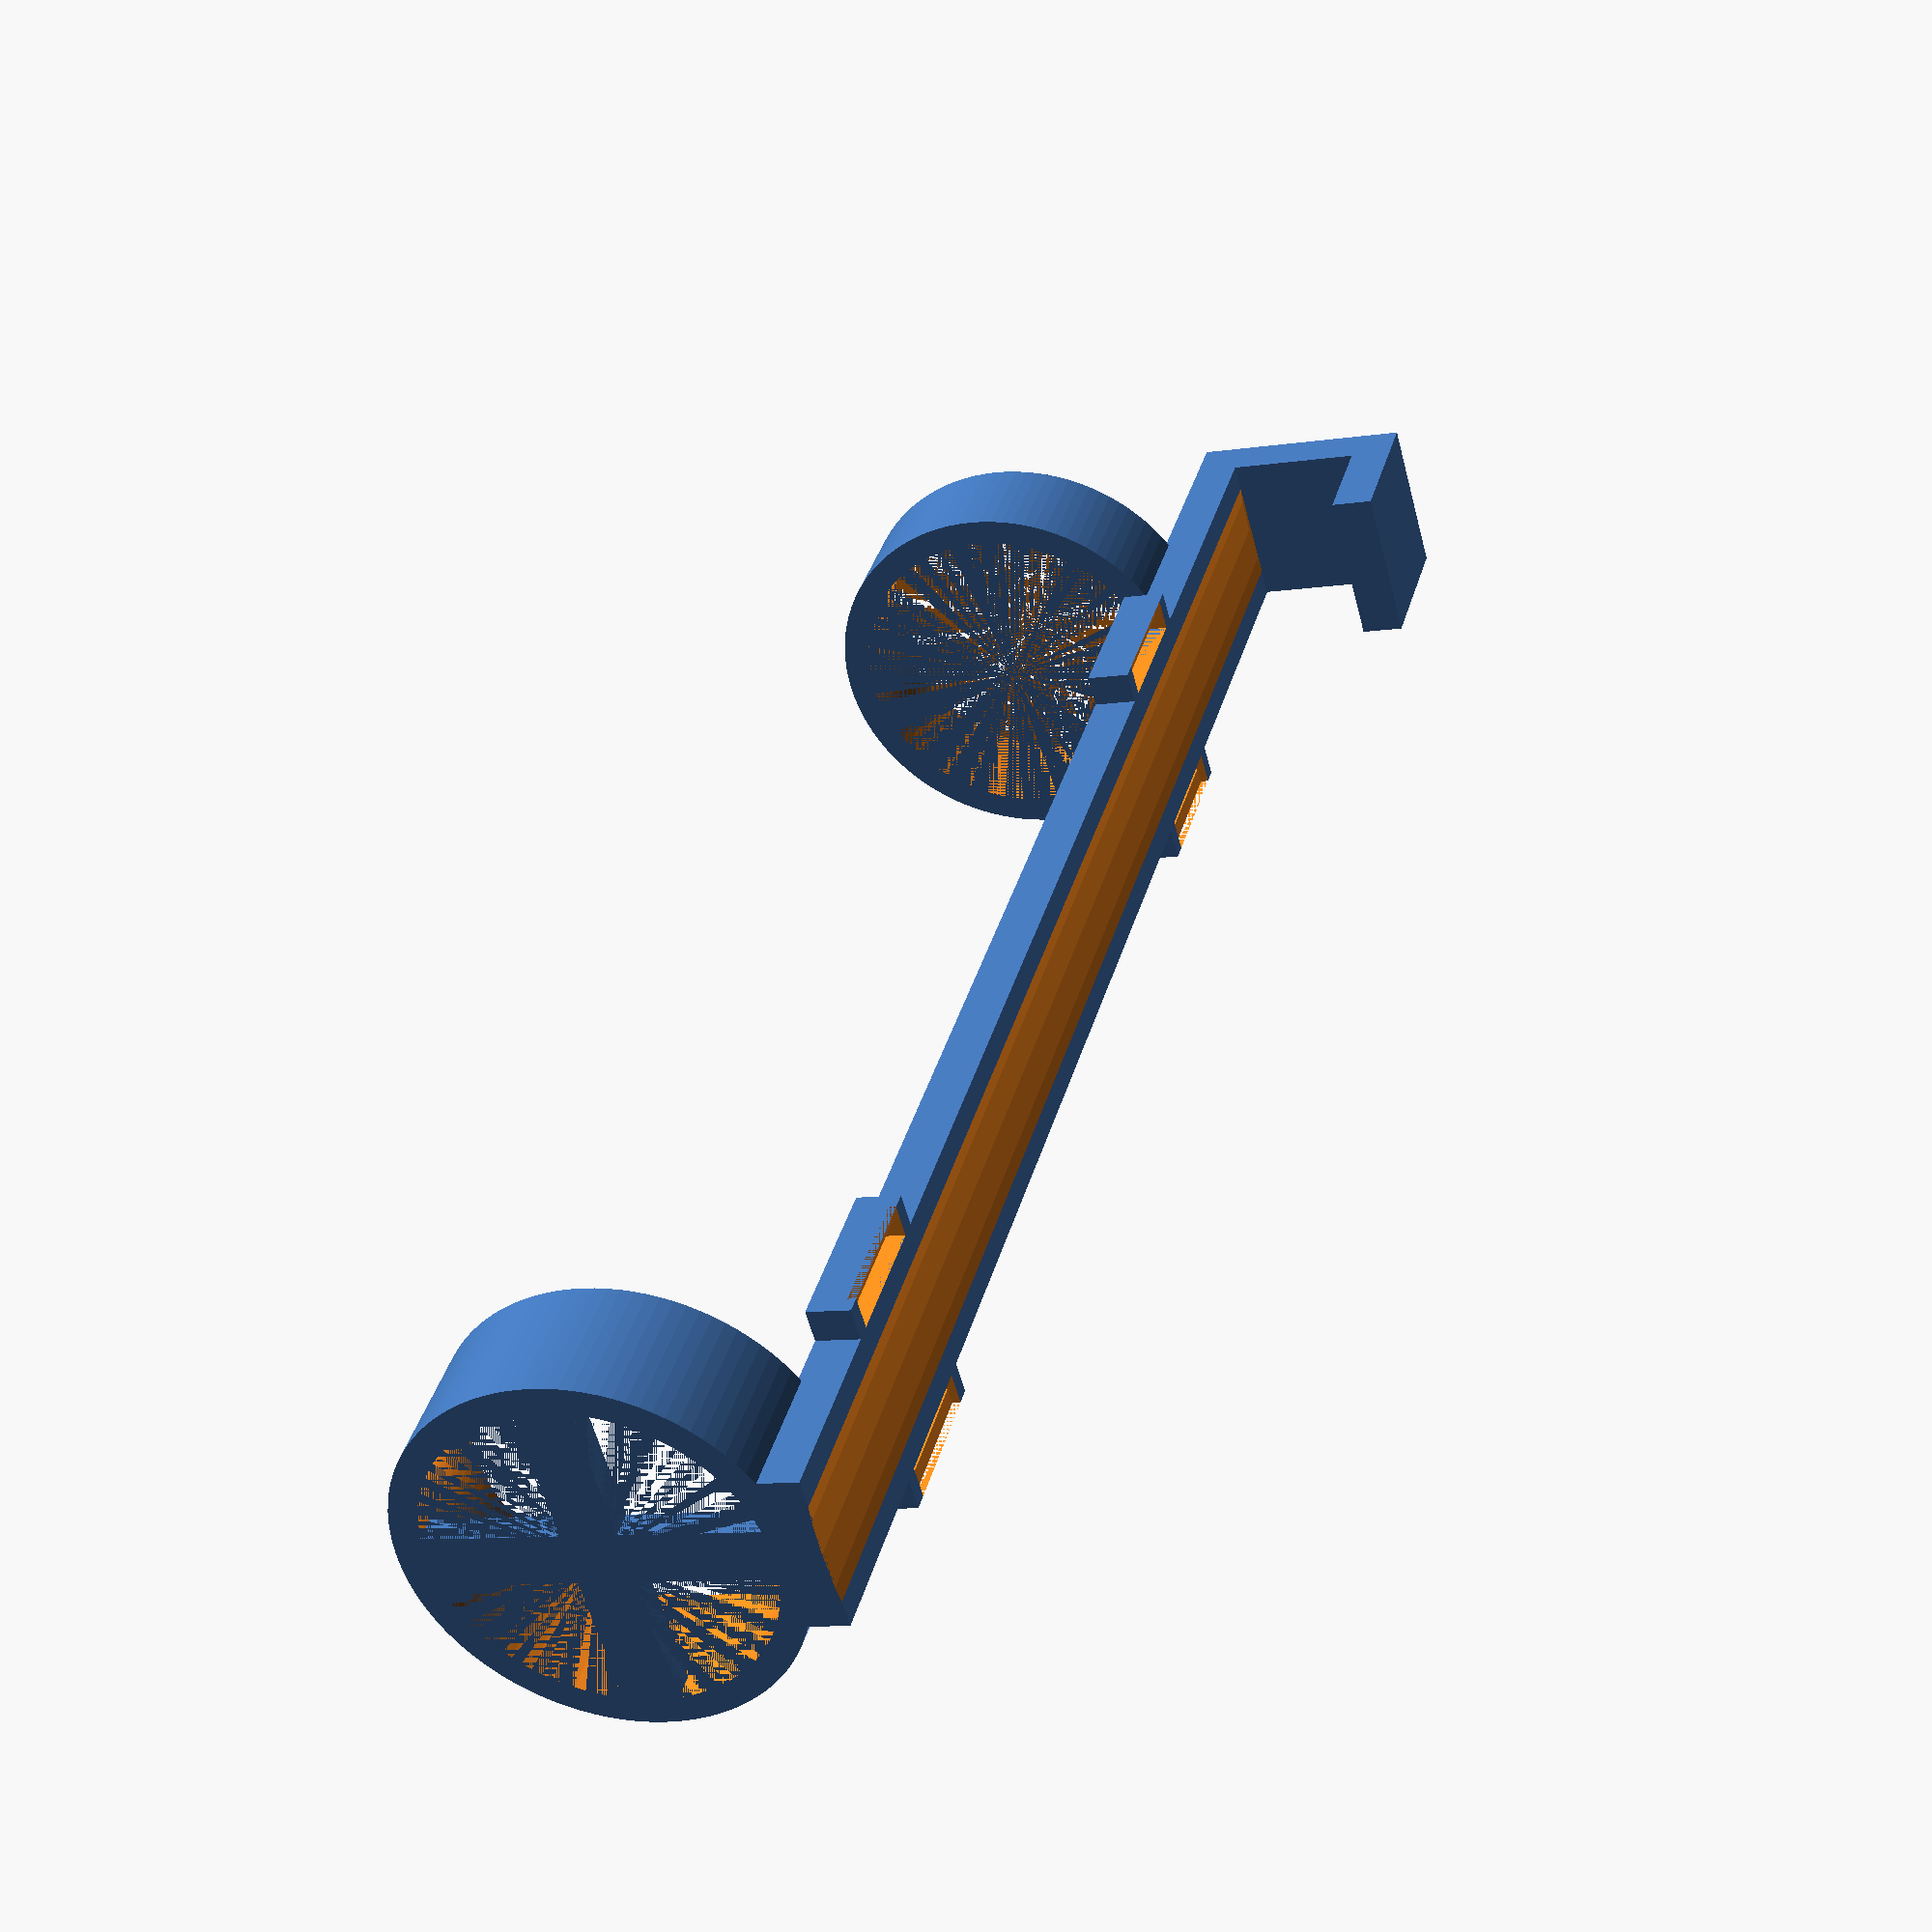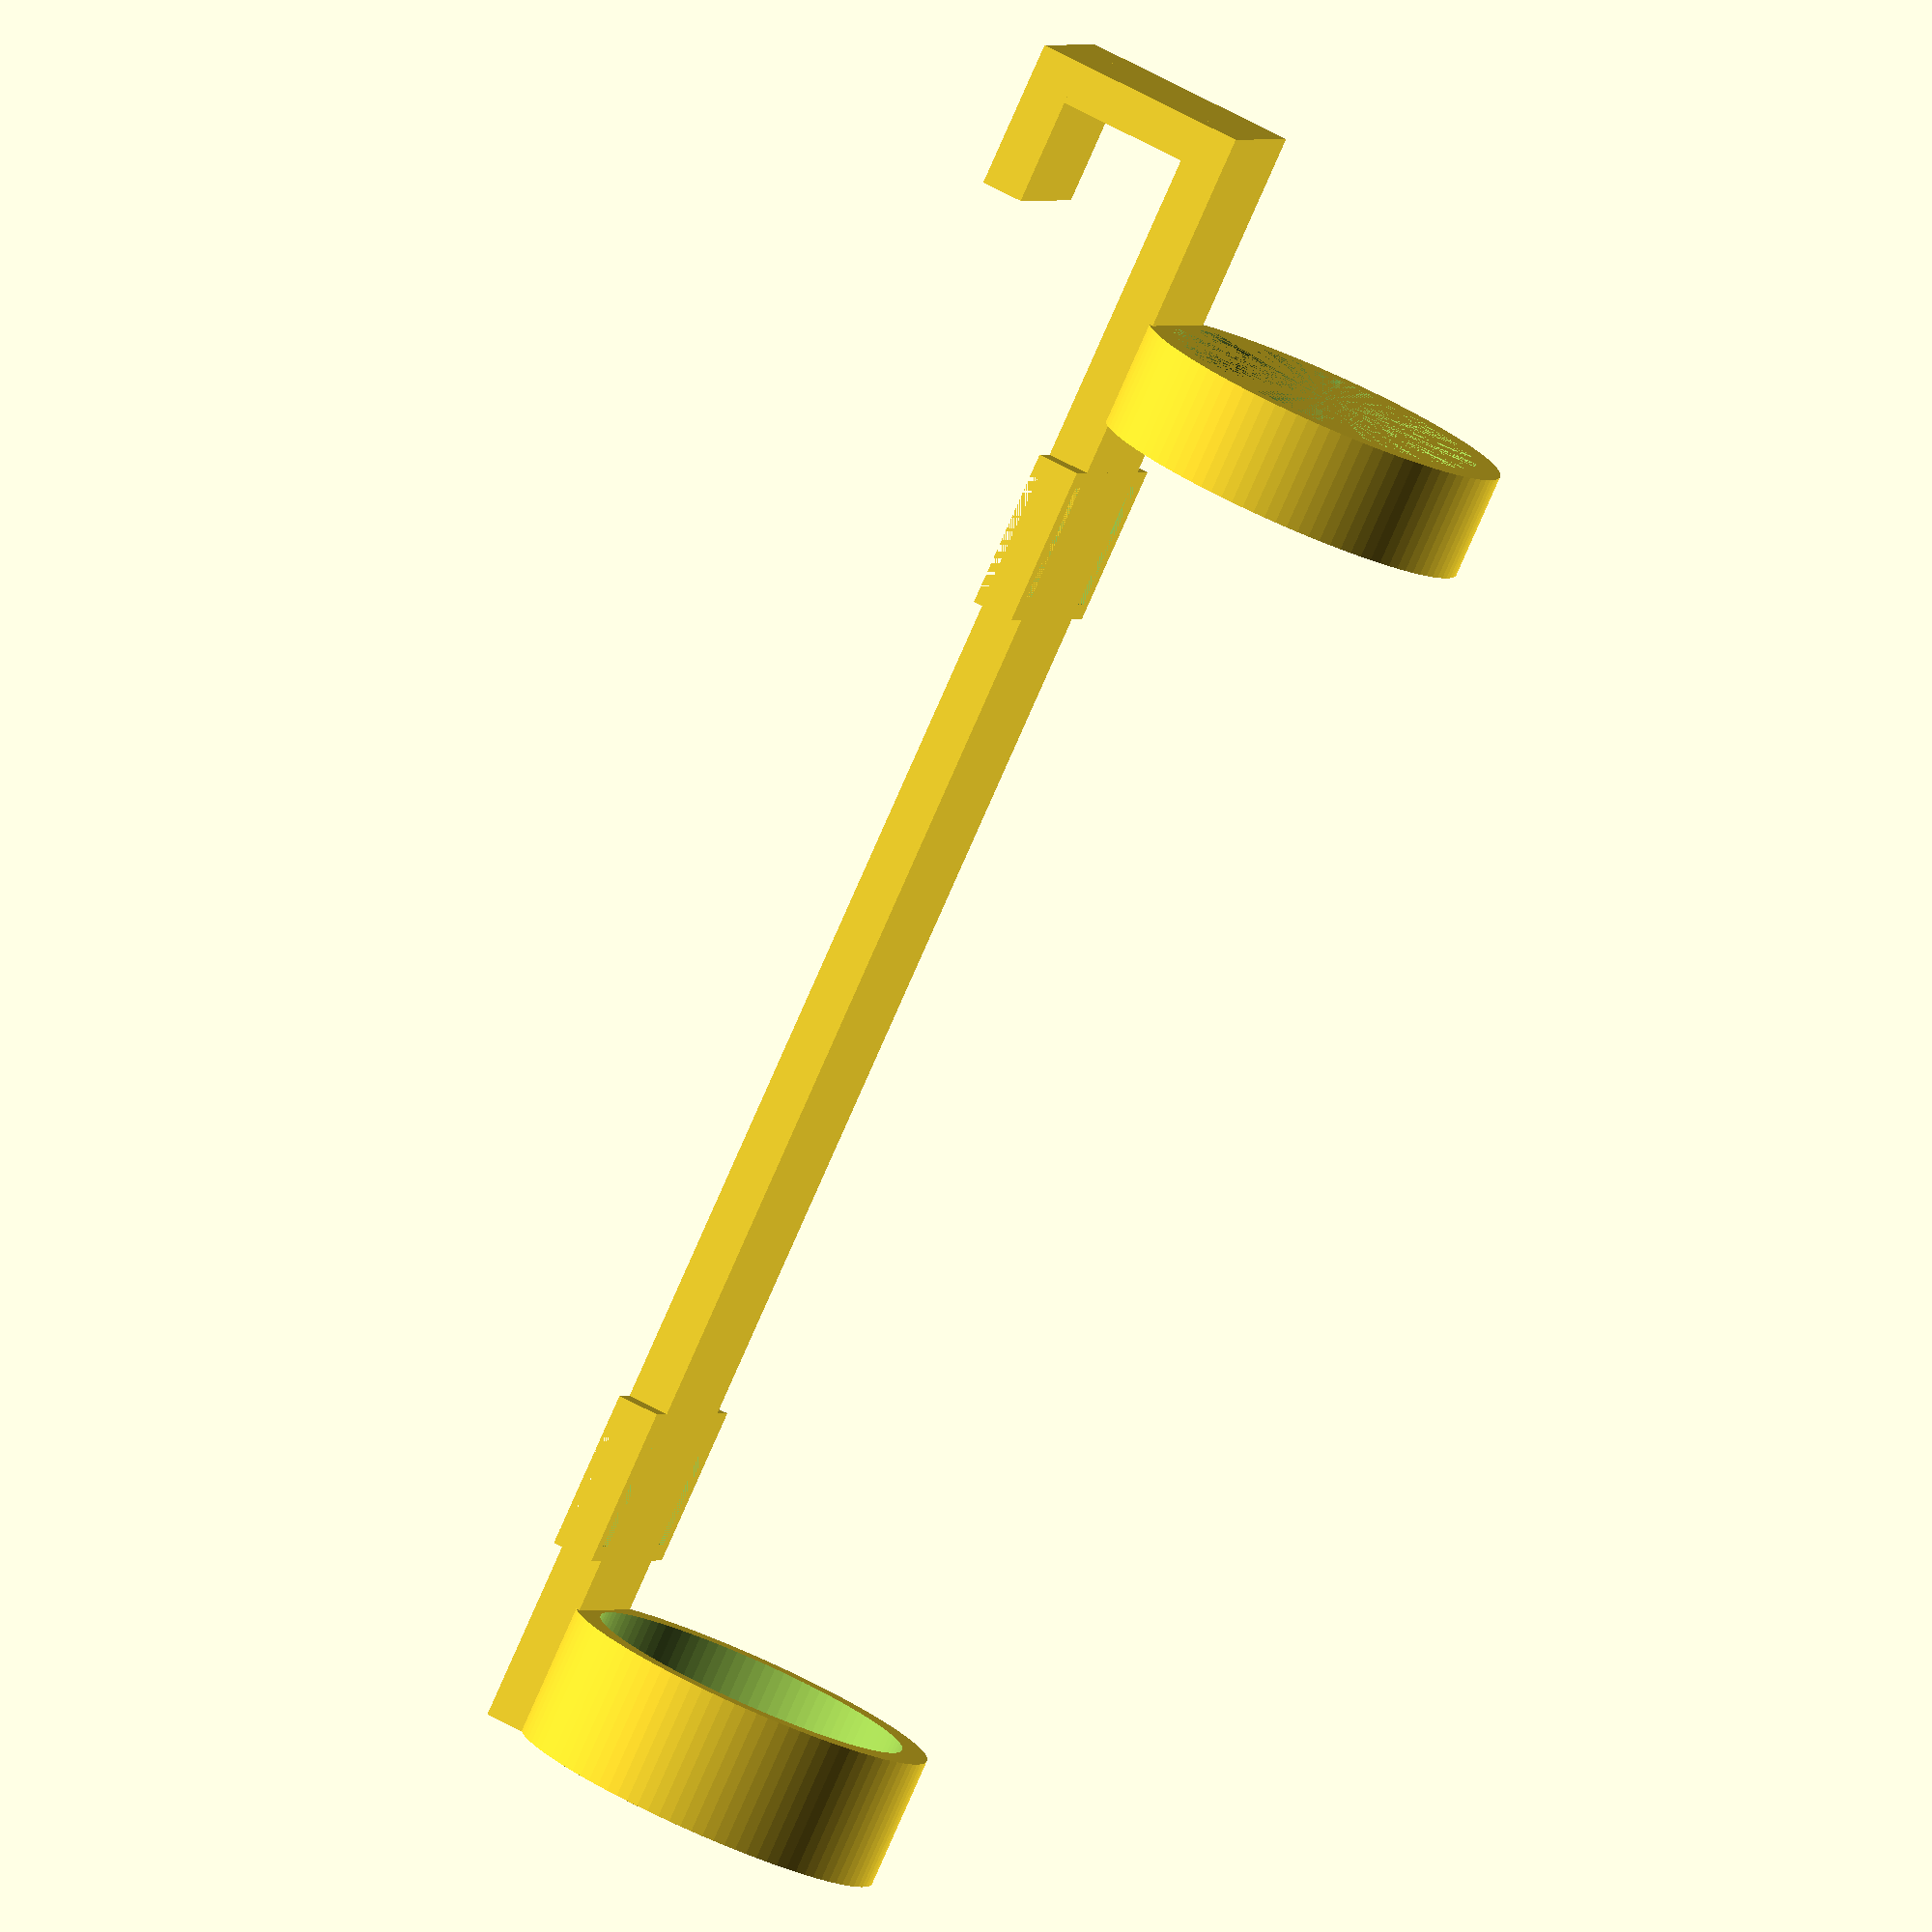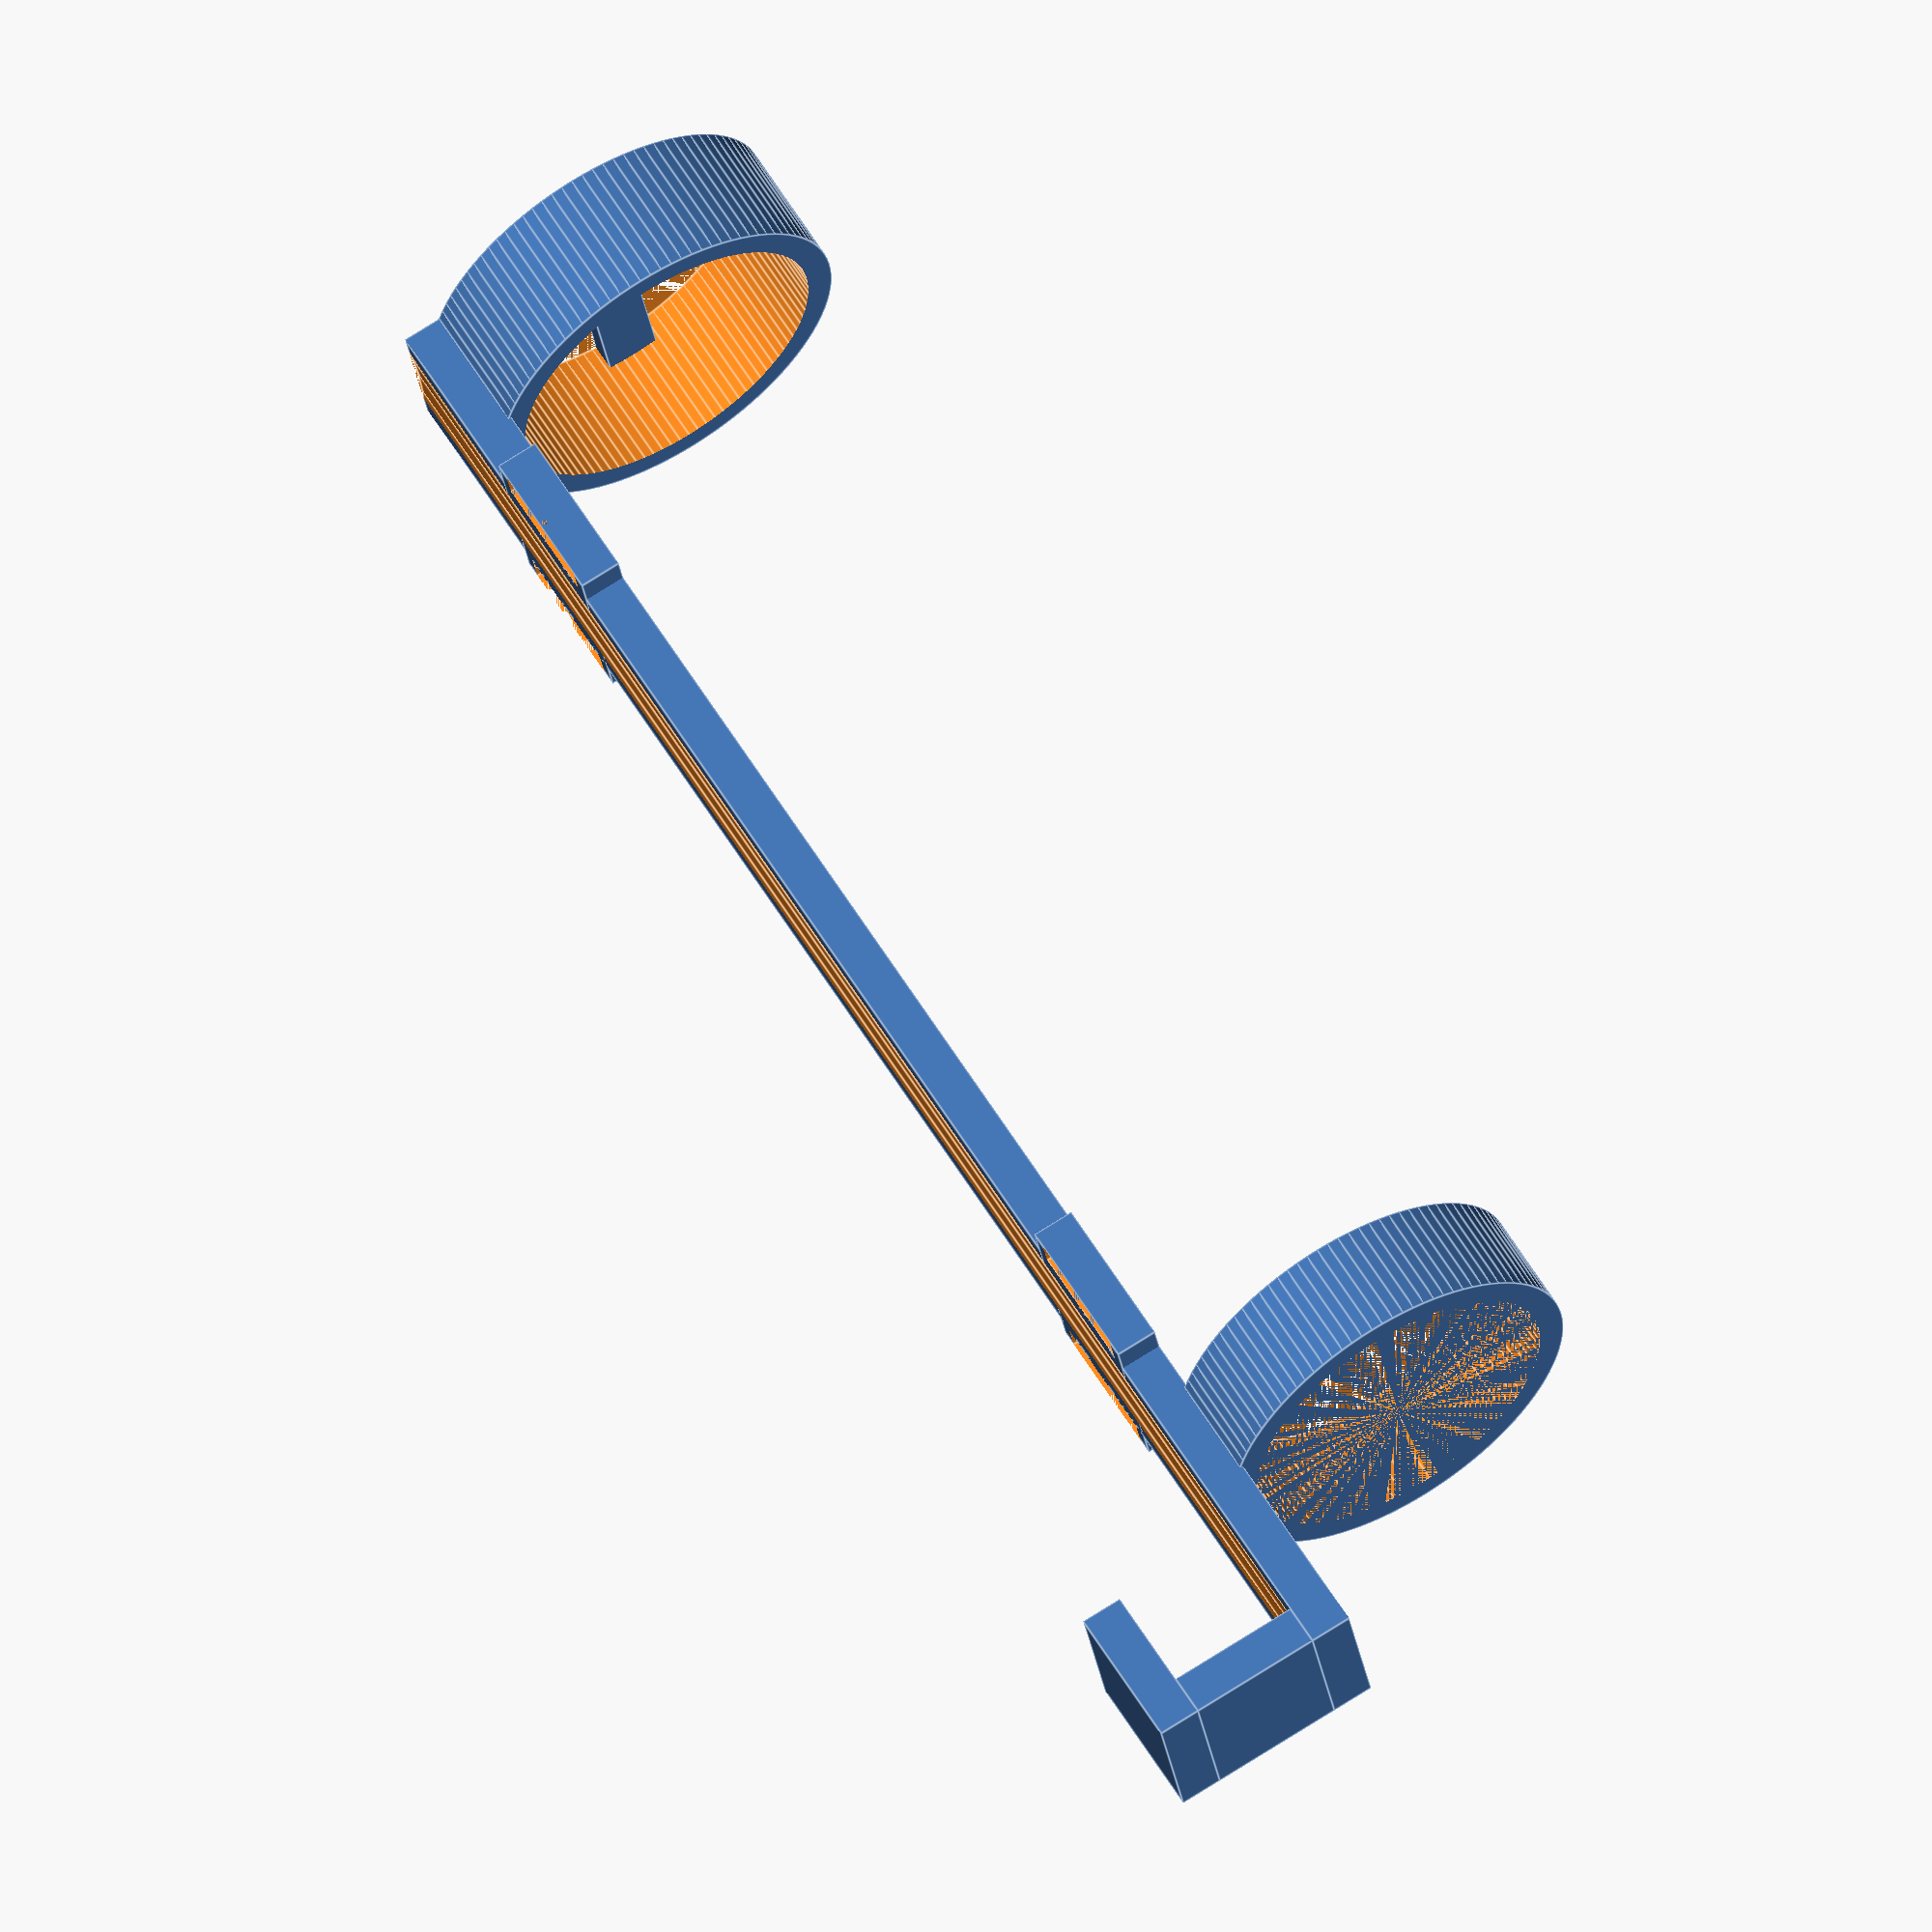
<openscad>
// Customizable Sodastream bottle holder for Cornelius kegs
// Copyright: Olle Johansson 2018
// License: CC BY-SA

//CUSTOMIZER VARIABLES

/* [Holder] */

// Thickness in mm of the holder connecting the collars
thickness_of_holder = 8; // [5:10]

// Width in mm of the holder connecting the collars
width_of_holder = 30; // [10:50]

// This is the total height in mm of the holder
height_of_holder = 325; // [175:350]

/* [Collars] */

// The height in mm of each collar around the Sodastream bottle
height_of_collars = 20; // [10:50]

// Thickness in mm of collar walls
thickness_of_collars = 5; // [3:10]

// Thickness in mm of the cross at the bottom of the base collar
thickness_of_bottom = 5; // [3:10]

// Width in mm of the Sodastream bottle
inner_width_of_collars = 60; // [60:70]

/* [Hook] */

// Depth in mm of the hook at the top
depth_of_hook = 25; // [10:40]

// Height in mm of the hook from the top
height_of_hook = 20; // [5:30]

/* [Buckles] */

// Height in mm of the strap buckles
height_of_buckle = 30; // [20:50]

//CUSTOMIZER VARIABLES END

/* [Hidden] */

$fn=100;

BASE_WIDTH = inner_width_of_collars + 1; // Adding some tolerance
BASE_HEIGHT = height_of_collars;

THICKNESS_WALL = thickness_of_collars;
THICKNESS_BASE = thickness_of_bottom;

OUTER_DIAMETER = BASE_WIDTH + THICKNESS_WALL * 2;

BASE_SUPPORT_WIDTH = 10;
CUT_SPACING = 10;

HOOK_DEPTH = depth_of_hook;
HOOK_HEIGHT = height_of_hook;

HOLDER_THICKNESS = thickness_of_holder;
HOLDER_HEIGHT = height_of_holder;
//HOLDER_HEIGHT = 280 + THICKNESS_BASE + HOLDER_THICKNESS + HOOK_HEIGHT + CUT_SPACING;
HOLDER_WIDTH = width_of_holder;
HOLDER_POSITION = BASE_WIDTH / 2 + HOLDER_THICKNESS / 2;

KEG_RADIUS = 110;

COLLAR_HEIGHT = height_of_collars;

STRAP_BUCKLE_HEIGHT = height_of_buckle;
STRAP_BUCKLE_WALL = 3;
STRAP_THICKNESS = 3;
STRAP_WIDTH = STRAP_BUCKLE_HEIGHT - STRAP_BUCKLE_WALL * 2;
STRAP_BUCKLE_WIDTH = HOLDER_WIDTH + STRAP_THICKNESS * 2 + STRAP_BUCKLE_WALL * 2;
LOWER_BUCKLE_POSITION = BASE_HEIGHT + THICKNESS_BASE + STRAP_BUCKLE_HEIGHT / 2 + CUT_SPACING;
UPPER_BUCKLE_POSITION = HOLDER_HEIGHT - HOLDER_THICKNESS - HOOK_HEIGHT - COLLAR_HEIGHT - STRAP_BUCKLE_HEIGHT / 2 - CUT_SPACING * 2;

// Hanger
module hanger() {
    translate([0, HOLDER_POSITION, HOLDER_HEIGHT / 2]) {
        cube(size = [HOLDER_WIDTH, HOLDER_THICKNESS, HOLDER_HEIGHT], center = true);
    }
    
    // Lower strap buckle
    translate([0, HOLDER_POSITION, LOWER_BUCKLE_POSITION]) {
        strap_buckle();
    }

    // Upper strap buckle
    translate([0, HOLDER_POSITION, UPPER_BUCKLE_POSITION]) {
        strap_buckle();
    }
}

module base() {
    // Collar
    difference() {
        cylinder(h=THICKNESS_BASE + BASE_HEIGHT, d=OUTER_DIAMETER);
        
        cylinder(h=BASE_HEIGHT + BASE_HEIGHT, d=BASE_WIDTH);
     }
    
    // Base supports
    translate([0, 0, THICKNESS_BASE / 2]) {
        cube([BASE_SUPPORT_WIDTH, BASE_WIDTH + THICKNESS_WALL, THICKNESS_BASE], center=true);
        rotate([0, 0, 90])
            cube([BASE_SUPPORT_WIDTH, BASE_WIDTH + THICKNESS_WALL, THICKNESS_BASE], center=true);
    }
}

module collar() {
    translate([0, 0, HOLDER_HEIGHT - COLLAR_HEIGHT - HOOK_HEIGHT - HOLDER_THICKNESS - CUT_SPACING]) {
        
        difference() {
            cylinder(h=COLLAR_HEIGHT, d=OUTER_DIAMETER);
            
            cylinder(h=COLLAR_HEIGHT, d=BASE_WIDTH);
        }
    }    
}

module strap_buckle() {
    difference() {
        cube([STRAP_BUCKLE_WIDTH, HOLDER_THICKNESS, STRAP_BUCKLE_HEIGHT], center=true);

        // Strap holes
        translate([HOLDER_WIDTH / 2 + STRAP_THICKNESS / 2, 0, 0]) {
            cube([STRAP_THICKNESS, HOLDER_THICKNESS, STRAP_WIDTH], center = true);
        }
        translate([0 - (HOLDER_WIDTH / 2 + STRAP_THICKNESS / 2), 0, 0 ]) {
            cube([STRAP_THICKNESS, HOLDER_THICKNESS, STRAP_WIDTH], center = true);
        }
        
        // Make room for straps behind buckle
        strap_hole_pos = HOLDER_THICKNESS / 2 - STRAP_THICKNESS / 2 + 1;
        translate([HOLDER_WIDTH / 2 + STRAP_THICKNESS, strap_hole_pos, 0]) {
            cube([STRAP_BUCKLE_WALL * 2, 2, STRAP_WIDTH], center = true);
        }
        translate([0 - (HOLDER_WIDTH / 2 + STRAP_THICKNESS), strap_hole_pos, 0]) {
            cube([STRAP_BUCKLE_WALL * 2, 2, STRAP_WIDTH], center = true);
        }
    }
}

module hook() {
    // Horizontal lip
    translate([0, (BASE_WIDTH + HOOK_DEPTH) / 2 + HOLDER_THICKNESS, HOLDER_HEIGHT - HOLDER_THICKNESS / 2]) {
        cube([HOLDER_WIDTH, HOOK_DEPTH, HOLDER_THICKNESS], center = true);
    }
    
    // Vertical hook
    translate([0, BASE_WIDTH / 2 + HOOK_DEPTH + HOLDER_THICKNESS * 1.5, HOLDER_HEIGHT - HOOK_HEIGHT / 2 - HOLDER_THICKNESS / 2]) {
        cube([HOLDER_WIDTH, HOLDER_THICKNESS, HOOK_HEIGHT + HOLDER_THICKNESS], true);
    } 
}

module holder() {
    hanger();
    translate([0, -1, 0]) base();
    translate([0, -1, 0]) collar();
}

module drawHolder() {
    // Curved back of holder
    difference() {
        holder();
        
        // Make back rounded to fit keg
        translate([0, BASE_WIDTH / 2 + HOLDER_THICKNESS + KEG_RADIUS - 0.5, 0]) {
            cylinder(h=HOLDER_HEIGHT - HOLDER_THICKNESS, r=KEG_RADIUS, center=false);
        }
    }

    // Add hook (outside of holder, to not be in the way for the curved back)
    hook();
}

module rotatedHolder() {
    //translate([0, 0, - OUTER_DIAMETER / 2])
        rotate([-90, 0, 0])
            drawHolder();
}

rotatedHolder();
//drawHolder();

</openscad>
<views>
elev=9.8 azim=314.5 roll=111.1 proj=p view=solid
elev=303.2 azim=52.5 roll=300.6 proj=o view=wireframe
elev=103.2 azim=104.7 roll=302.2 proj=o view=edges
</views>
